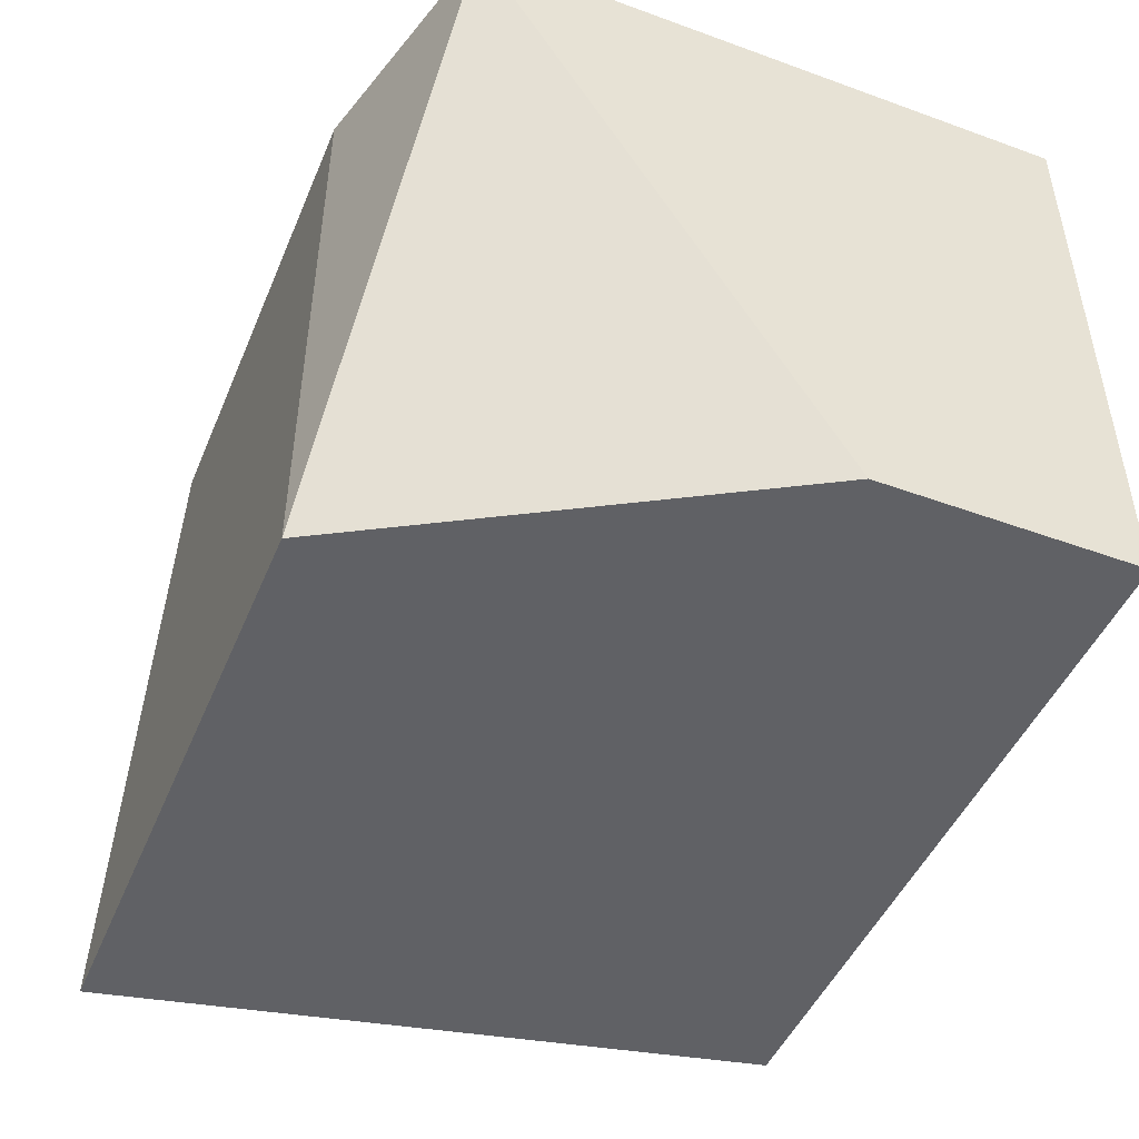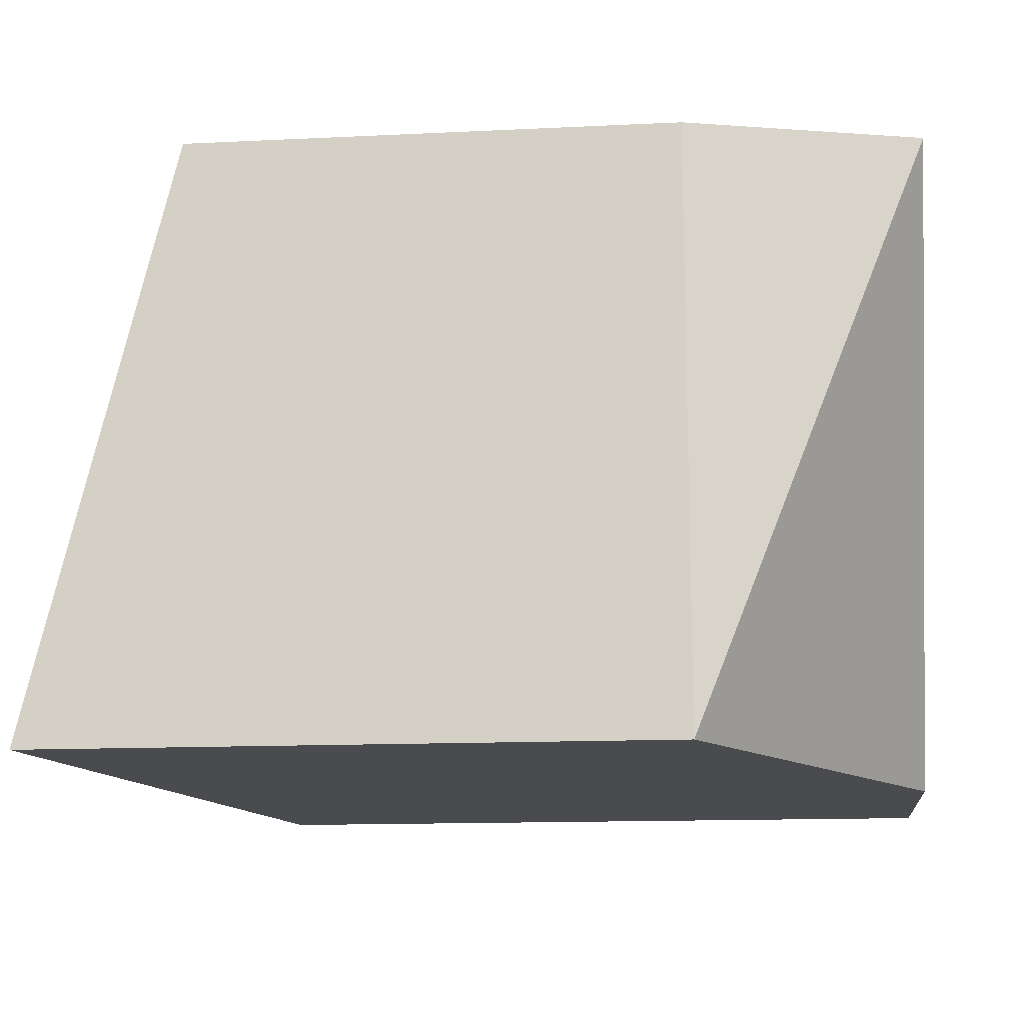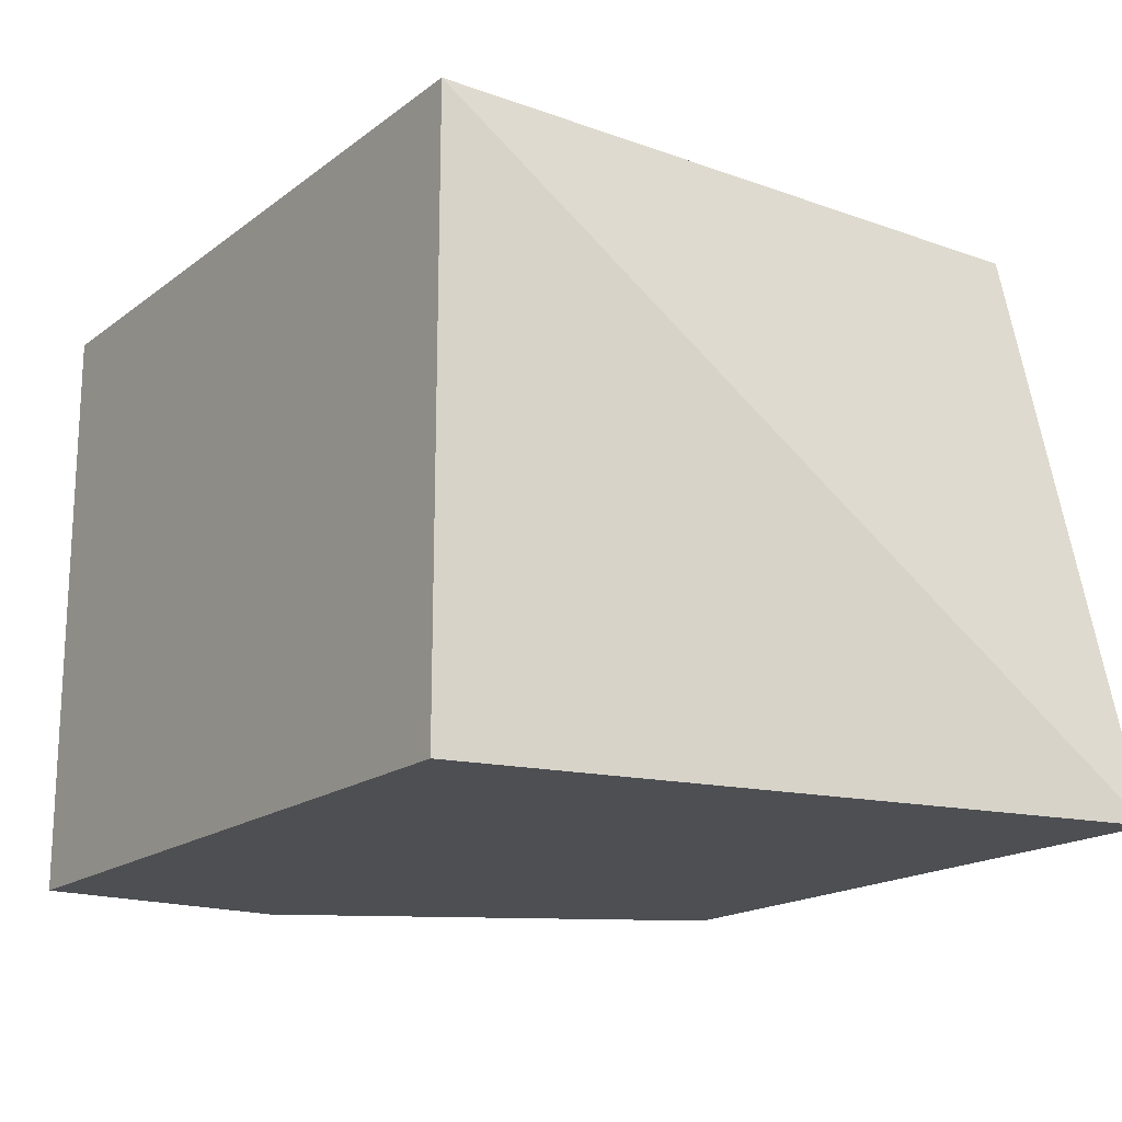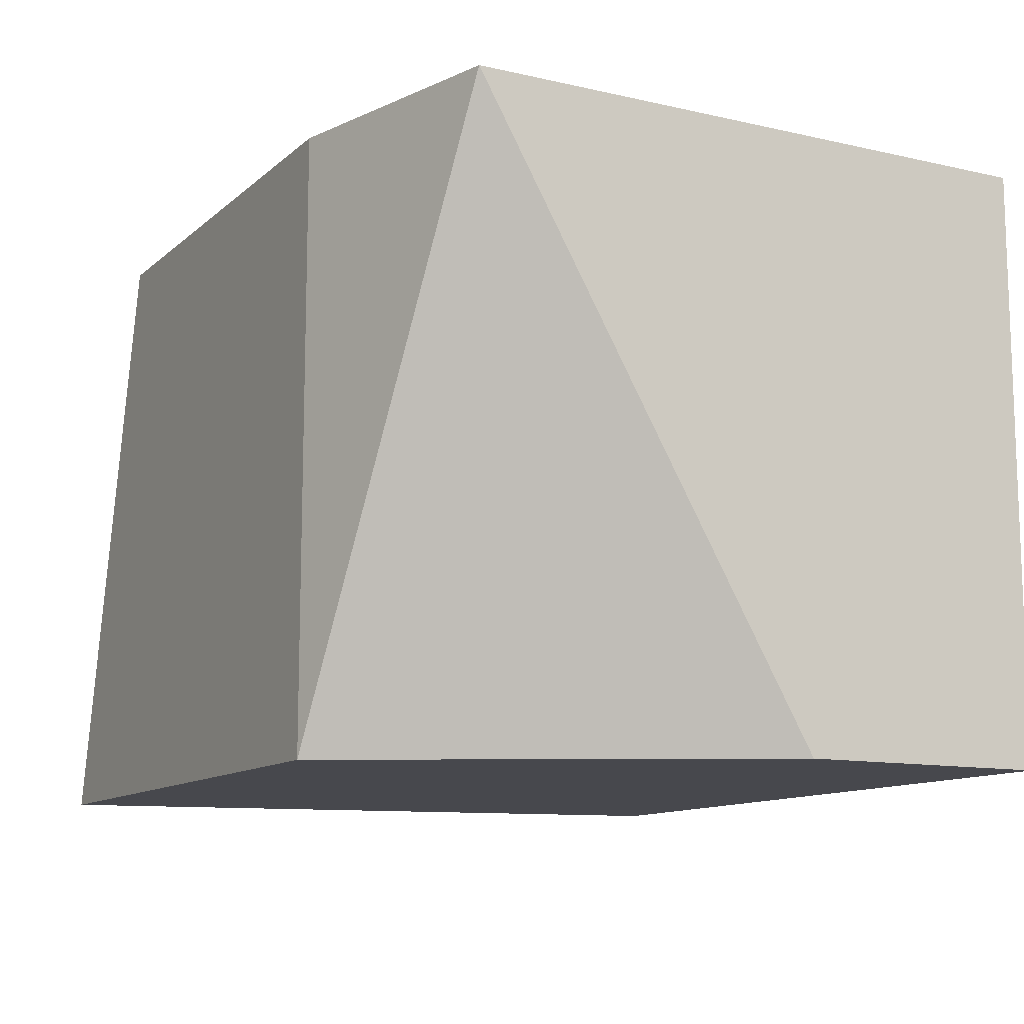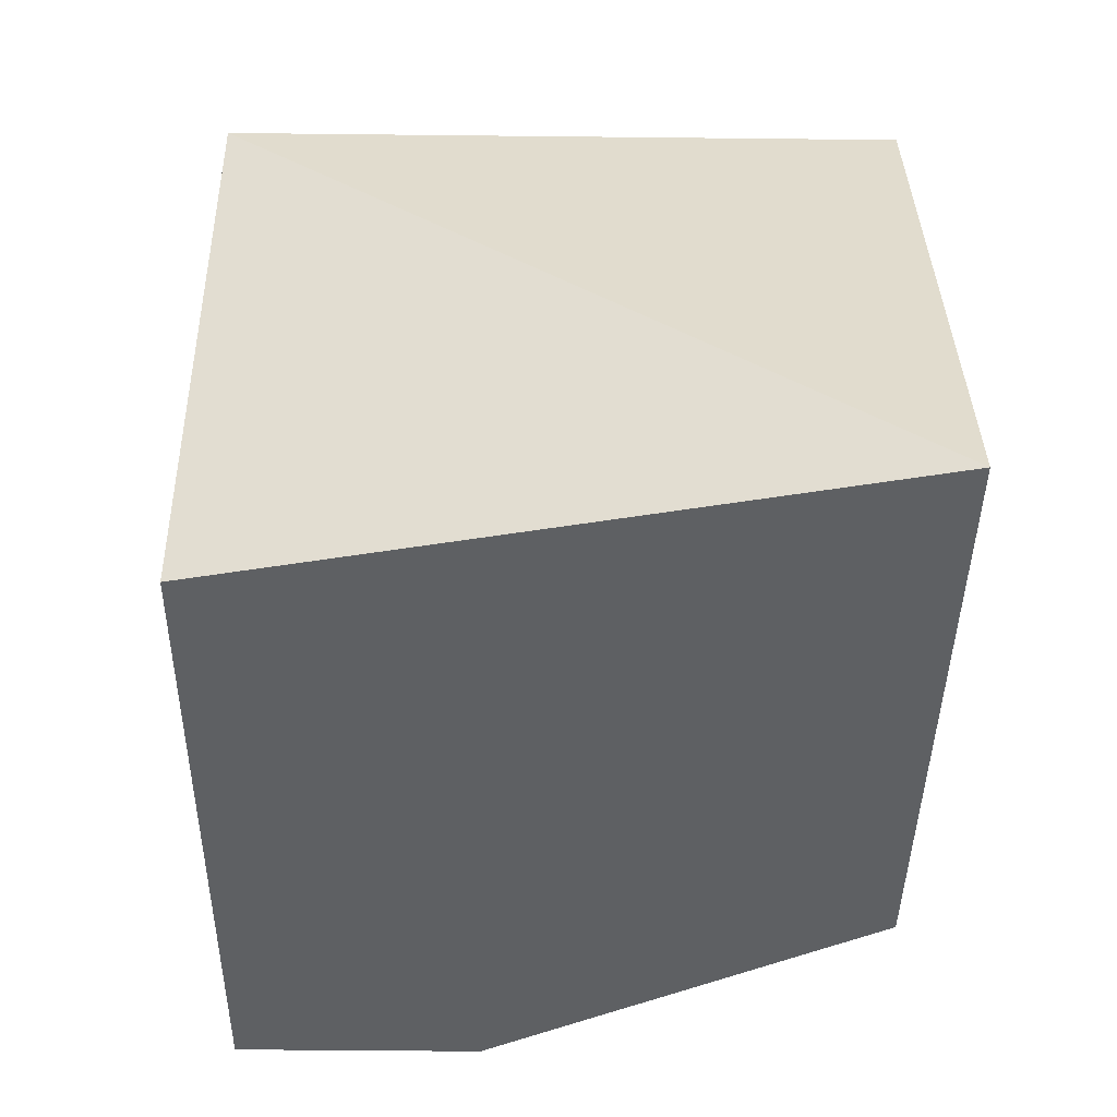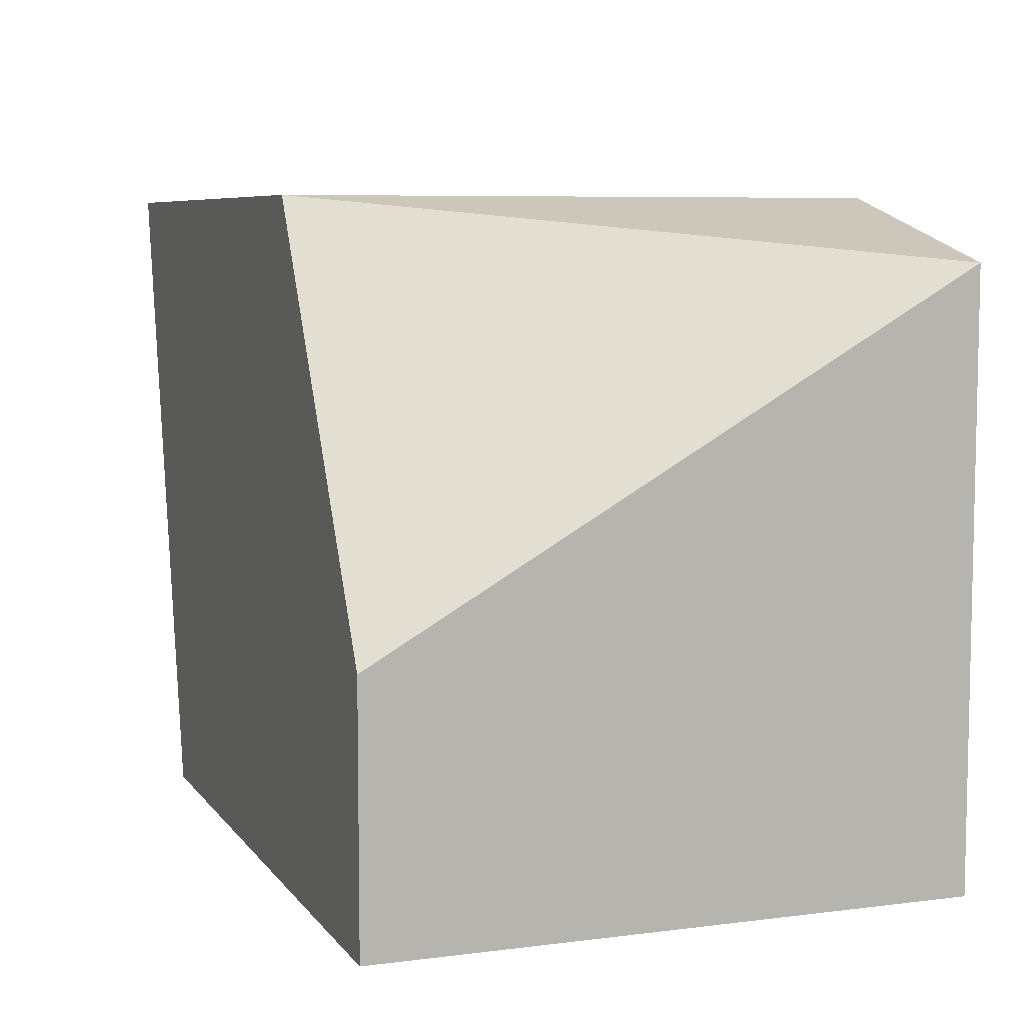
<metadata>
{"format":"obj","ext":"obj","renderer":"f3d","projection":"perspective","resolution":1024,"background":"white","views":[{"elev":-47.3,"azim":67.7,"up":"+Y"},{"elev":-14.2,"azim":6.0,"up":"+Y"},{"elev":-17.7,"azim":-125.2,"up":"+Y"},{"elev":-11.7,"azim":61.5,"up":"+Y"},{"elev":-42.7,"azim":-90.8,"up":"+Y"},{"elev":7.1,"azim":69.8,"up":"+Z"}]}
</metadata>
<code>
v -0.011 -0.006604 0.01216
v -0.01161 -0.006604 0.015
v -0.011 -0.00403 0.01216
v -0.007882 -0.006604 0.01216
v -0.011 -0.00403 0.015
v -0.00889 -0.006604 0.015
v -0.007882 -0.00403 0.01216
v -0.007882 -0.006604 0.01325
v -0.00889 -0.00403 0.015
v -0.007882 -0.00403 0.01473
f 1 2 3
f 1 3 7
f 1 7 4
f 1 4 8
f 1 8 6
f 1 6 2
f 2 5 3
f 2 6 9
f 2 9 5
f 3 5 9
f 3 9 10
f 3 10 7
f 4 7 10
f 4 10 8
f 6 8 10
f 6 10 9

</code>
